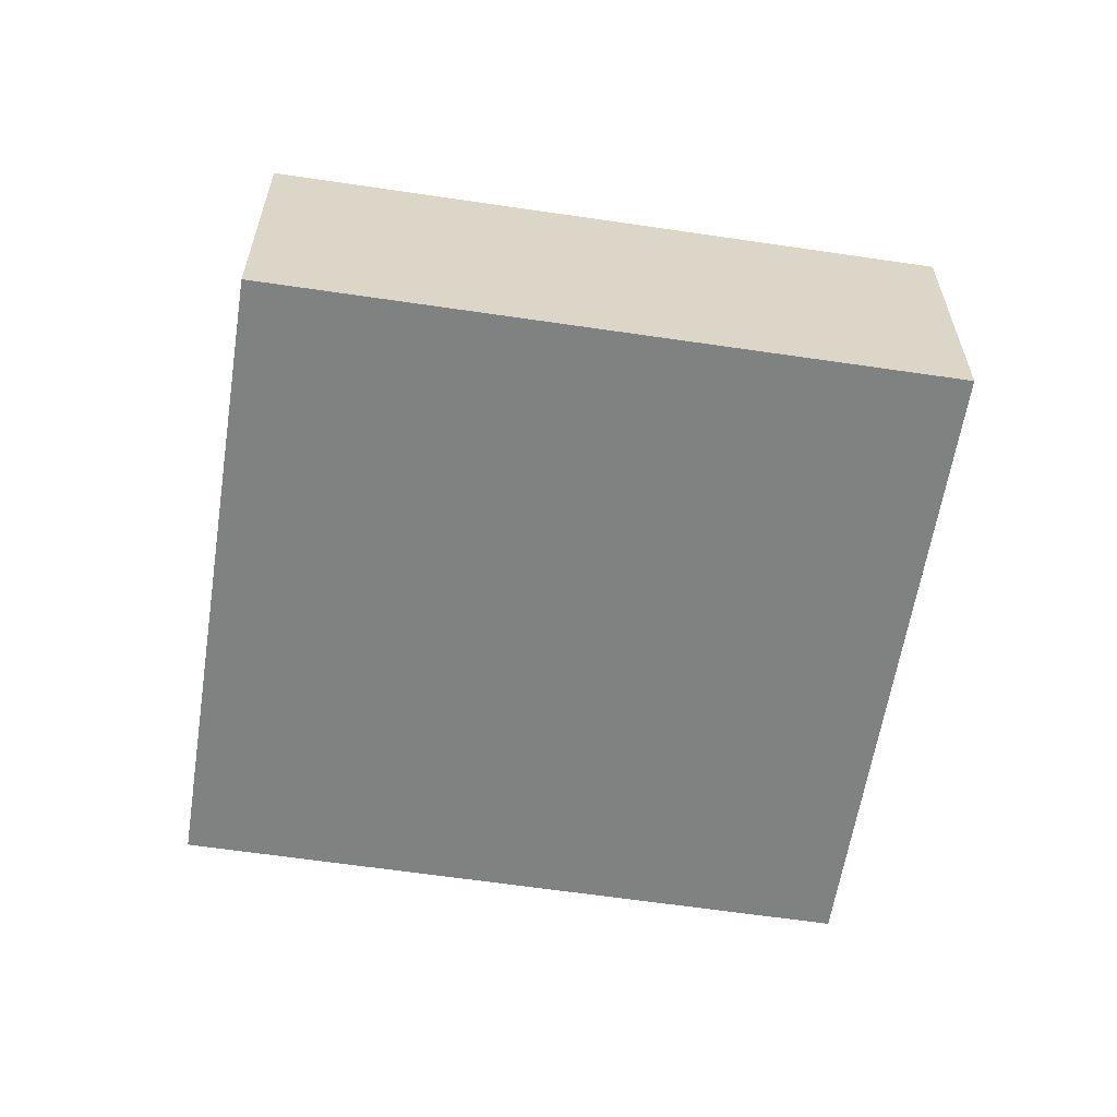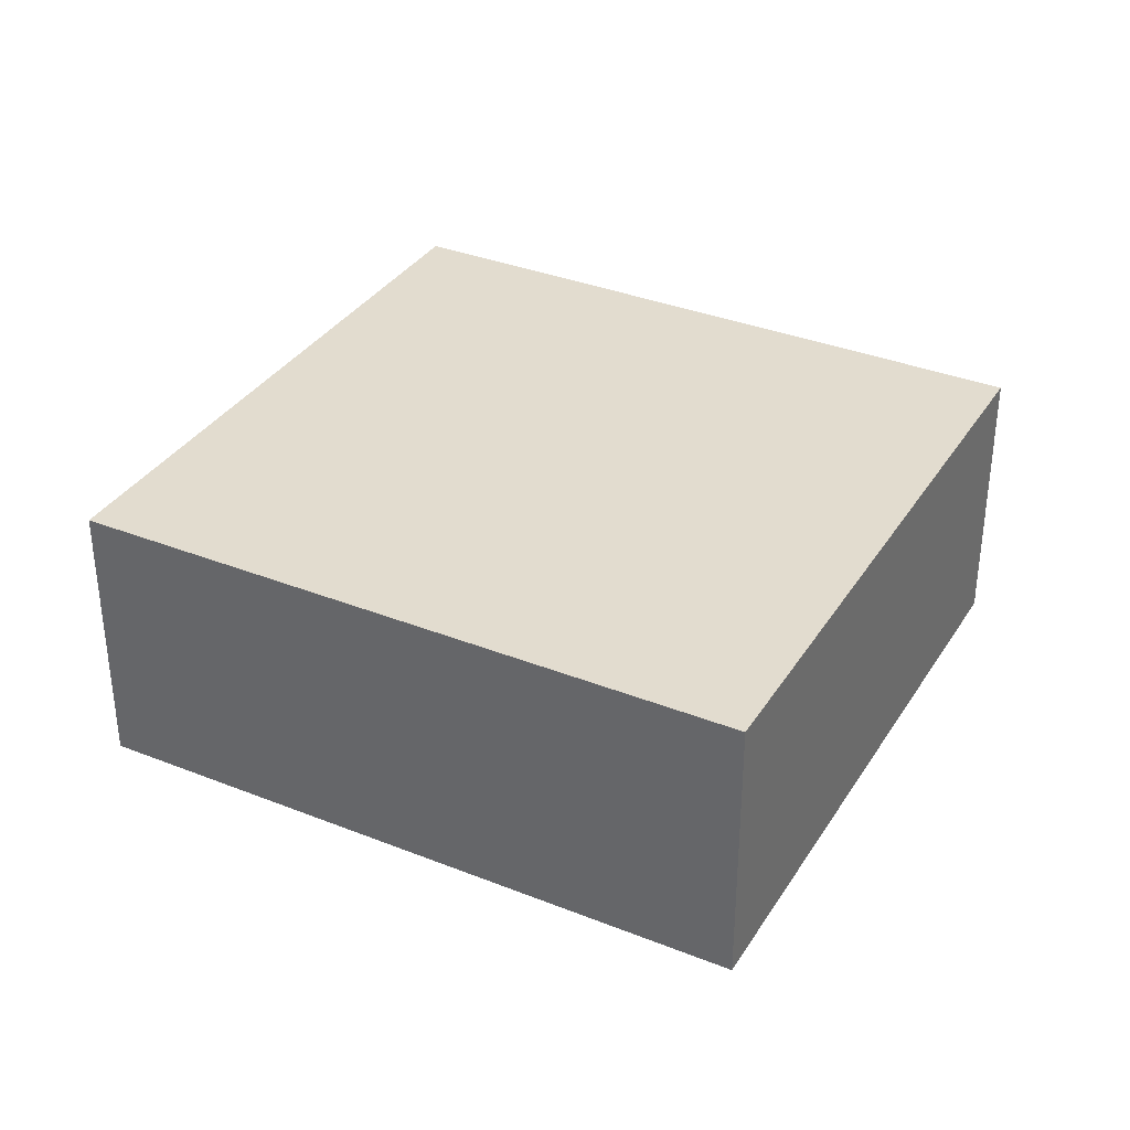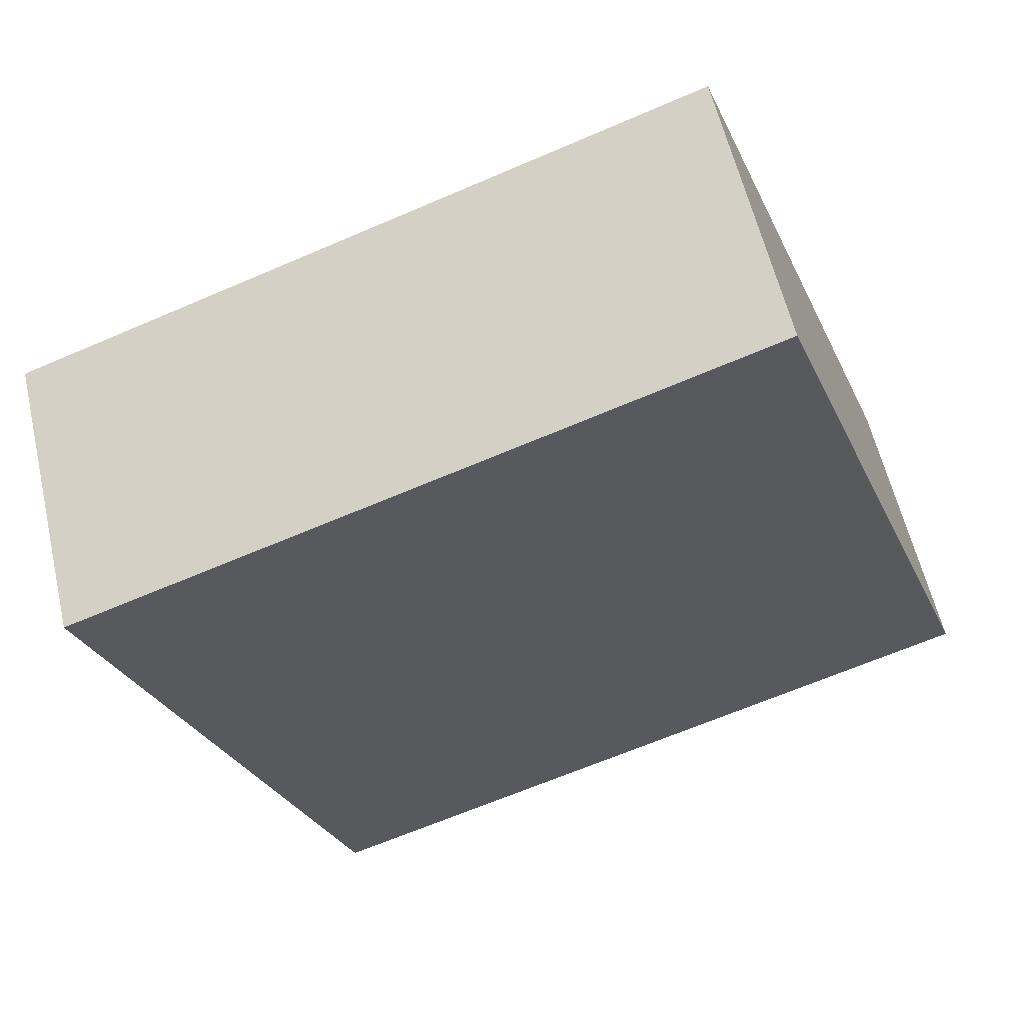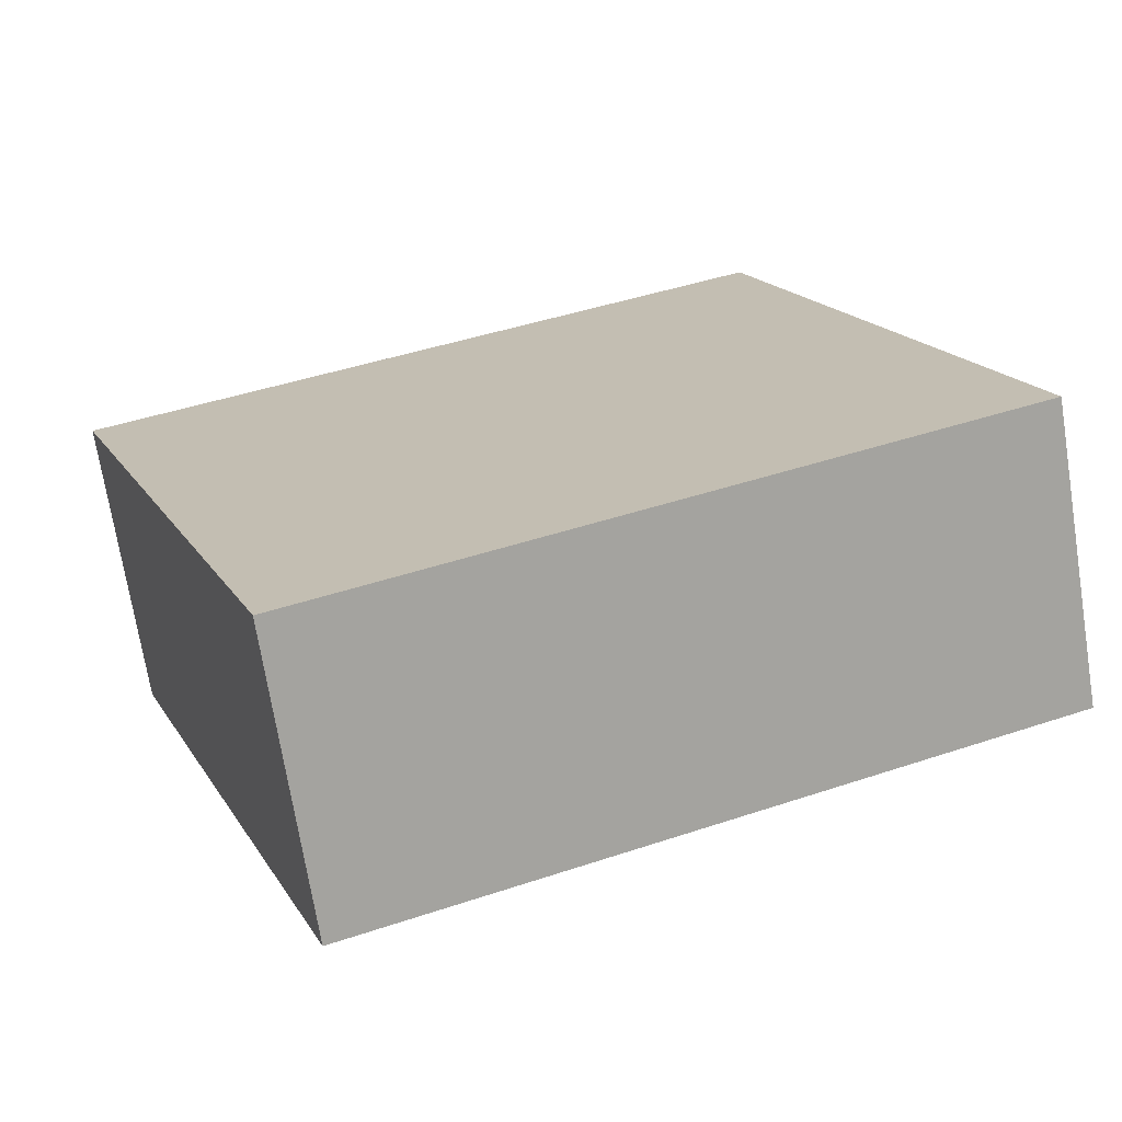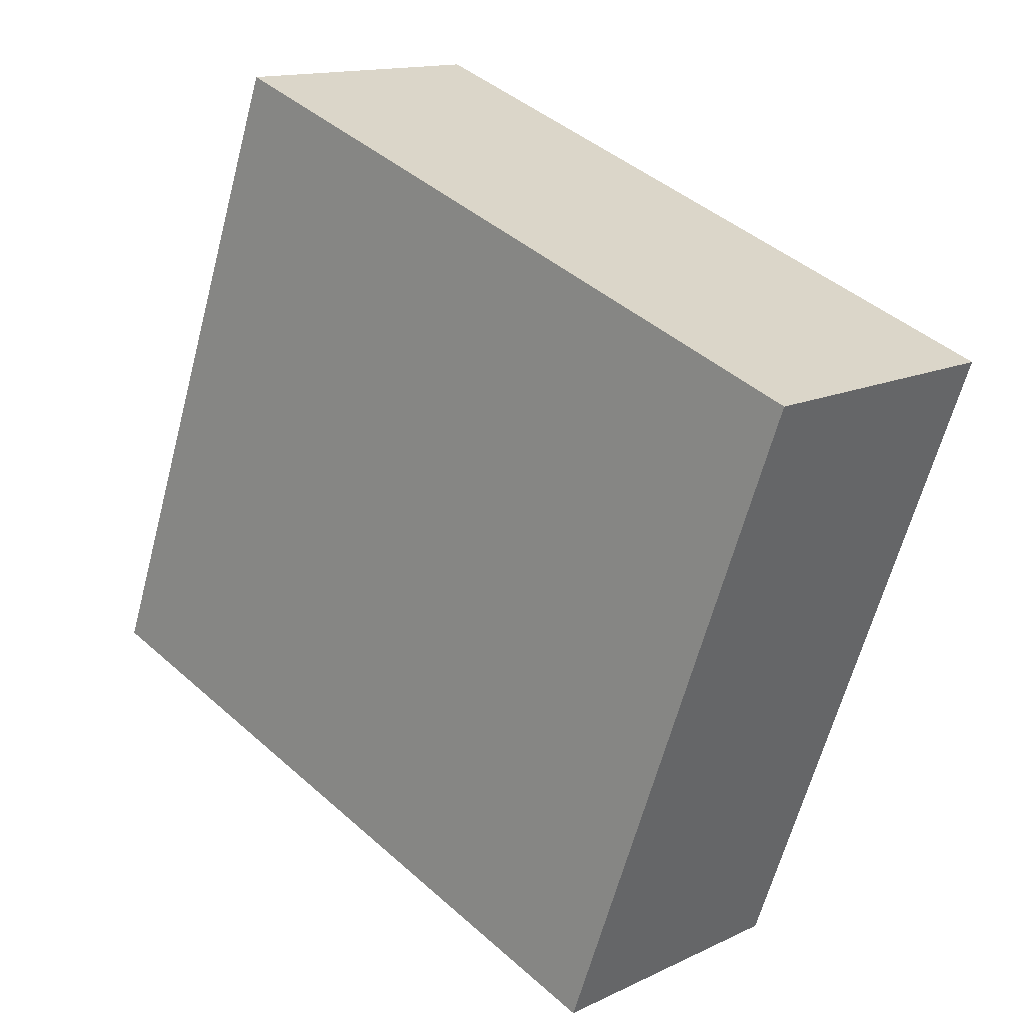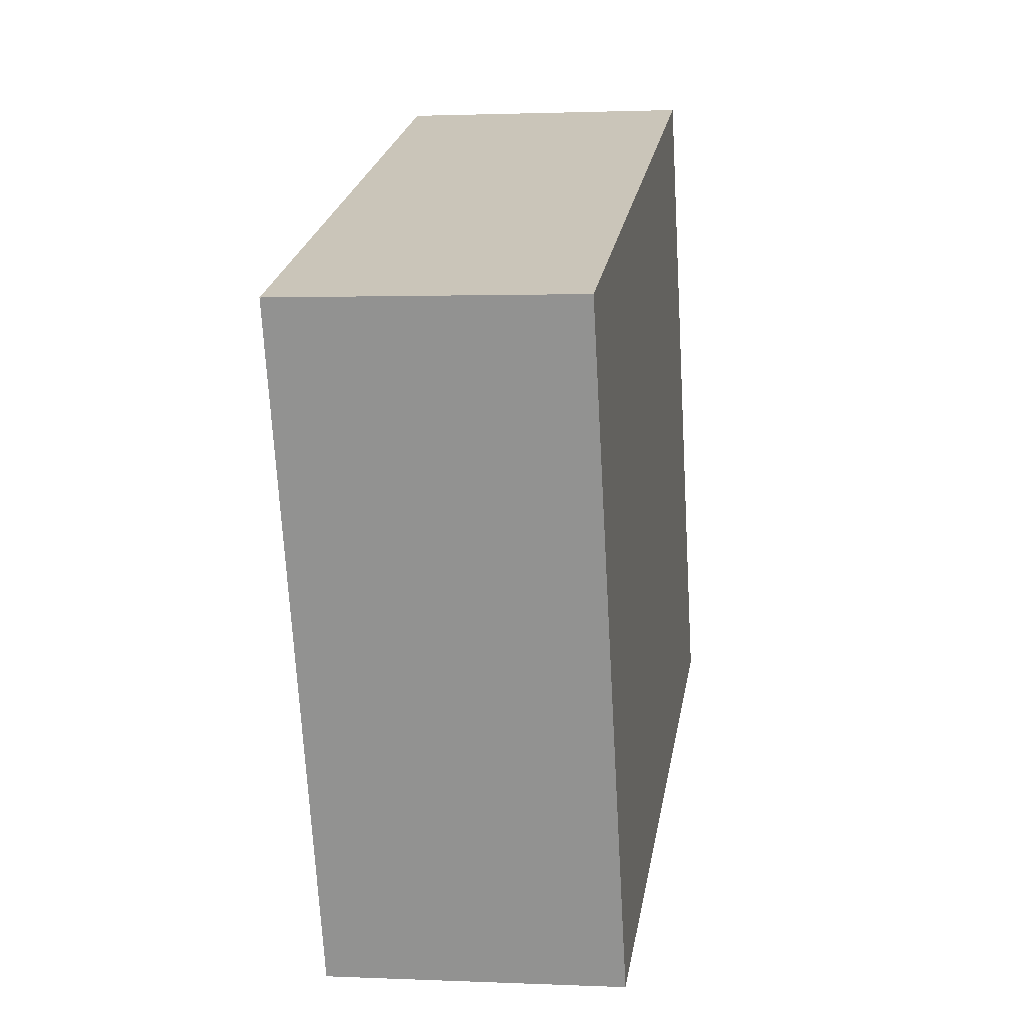
<metadata>
{"format":"obj","ext":"obj","renderer":"f3d","projection":"perspective","resolution":1024,"background":"white","views":[{"elev":-60.3,"azim":11.5,"up":"+Y"},{"elev":34.7,"azim":-131.7,"up":"+Y"},{"elev":58.6,"azim":167.0,"up":"+Z"},{"elev":-70.9,"azim":-170.9,"up":"+Z"},{"elev":13.9,"azim":43.3,"up":"+Z"},{"elev":1.5,"azim":99.4,"up":"+Z"}]}
</metadata>
<code>
v  0 3.463 2.12e-16
v  10.88 3.463 4.642
v  8.056 3.463 -2.983
v  2.82 3.463 7.589
v  10.88 -2.842e-16 4.642
v  8.056 1.827e-16 -2.983
v  0 0 0
v  2.82 -4.647e-16 7.589
g defaultobject
f 1 2 3
f 2 1 4
f 5 3 2
f 3 5 6
f 6 1 3
f 1 6 7
f 7 4 1
f 4 7 8
f 8 2 4
f 2 8 5
f 8 6 5
f 6 8 7

</code>
